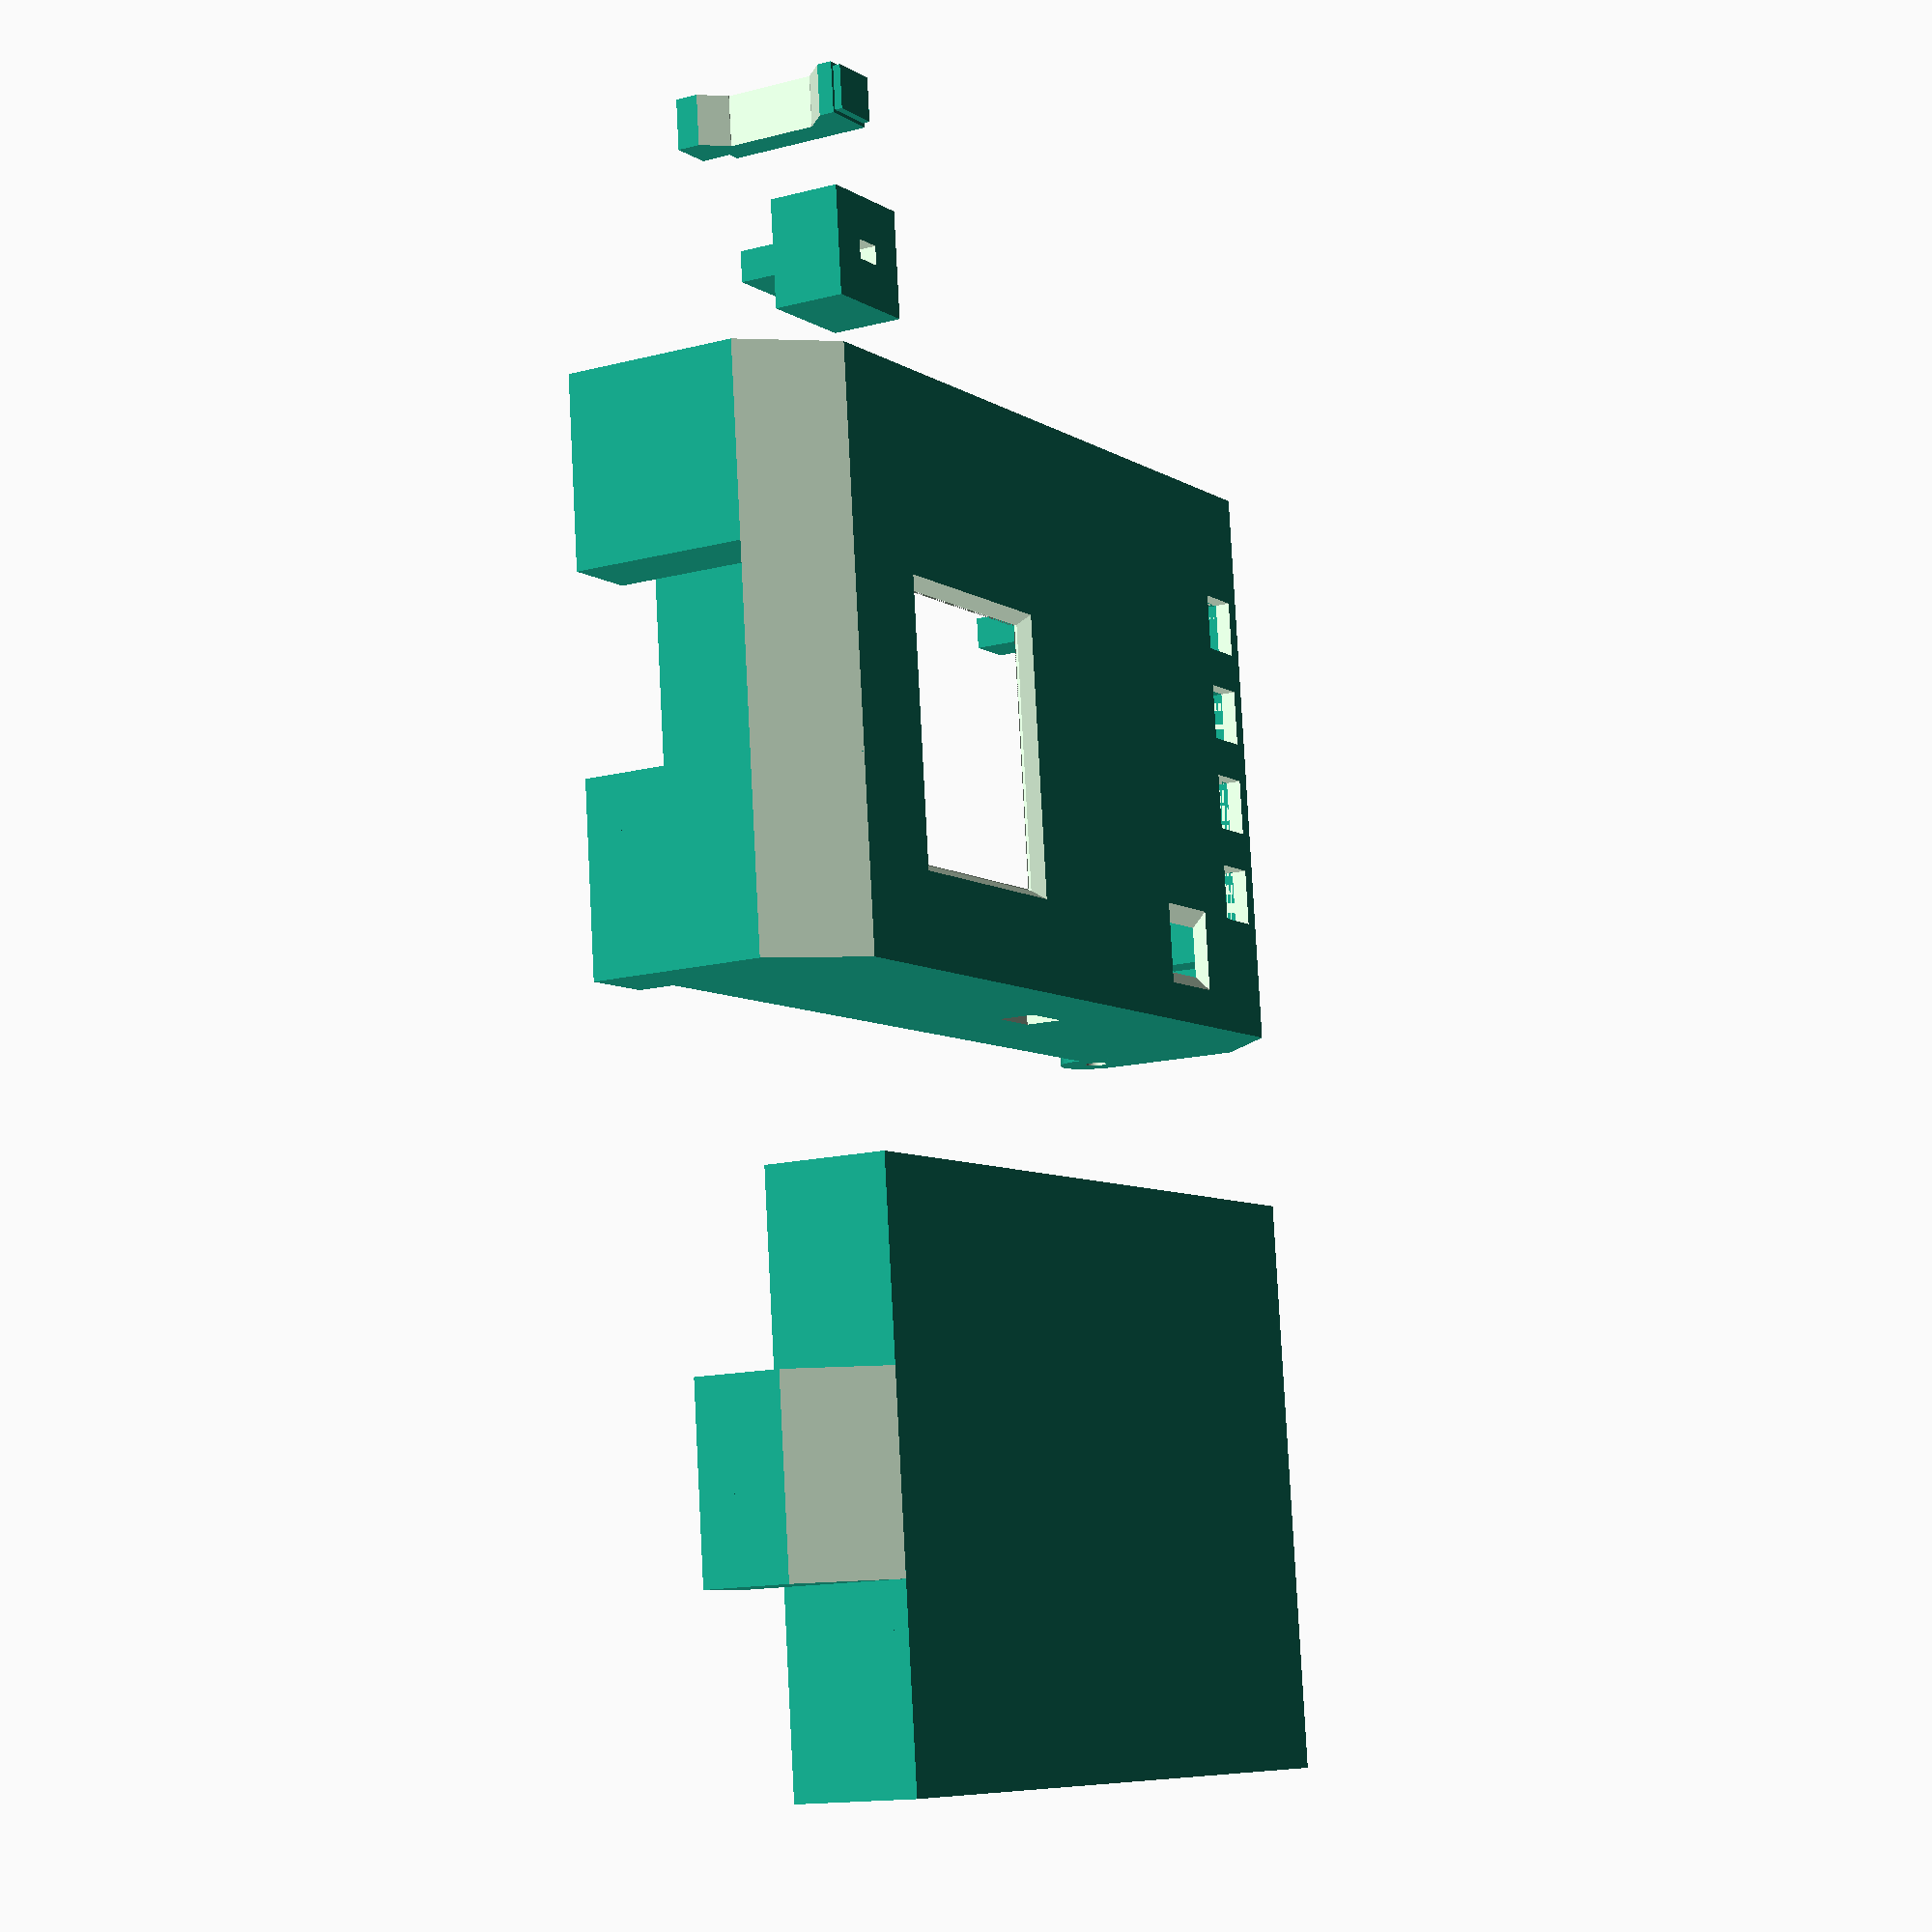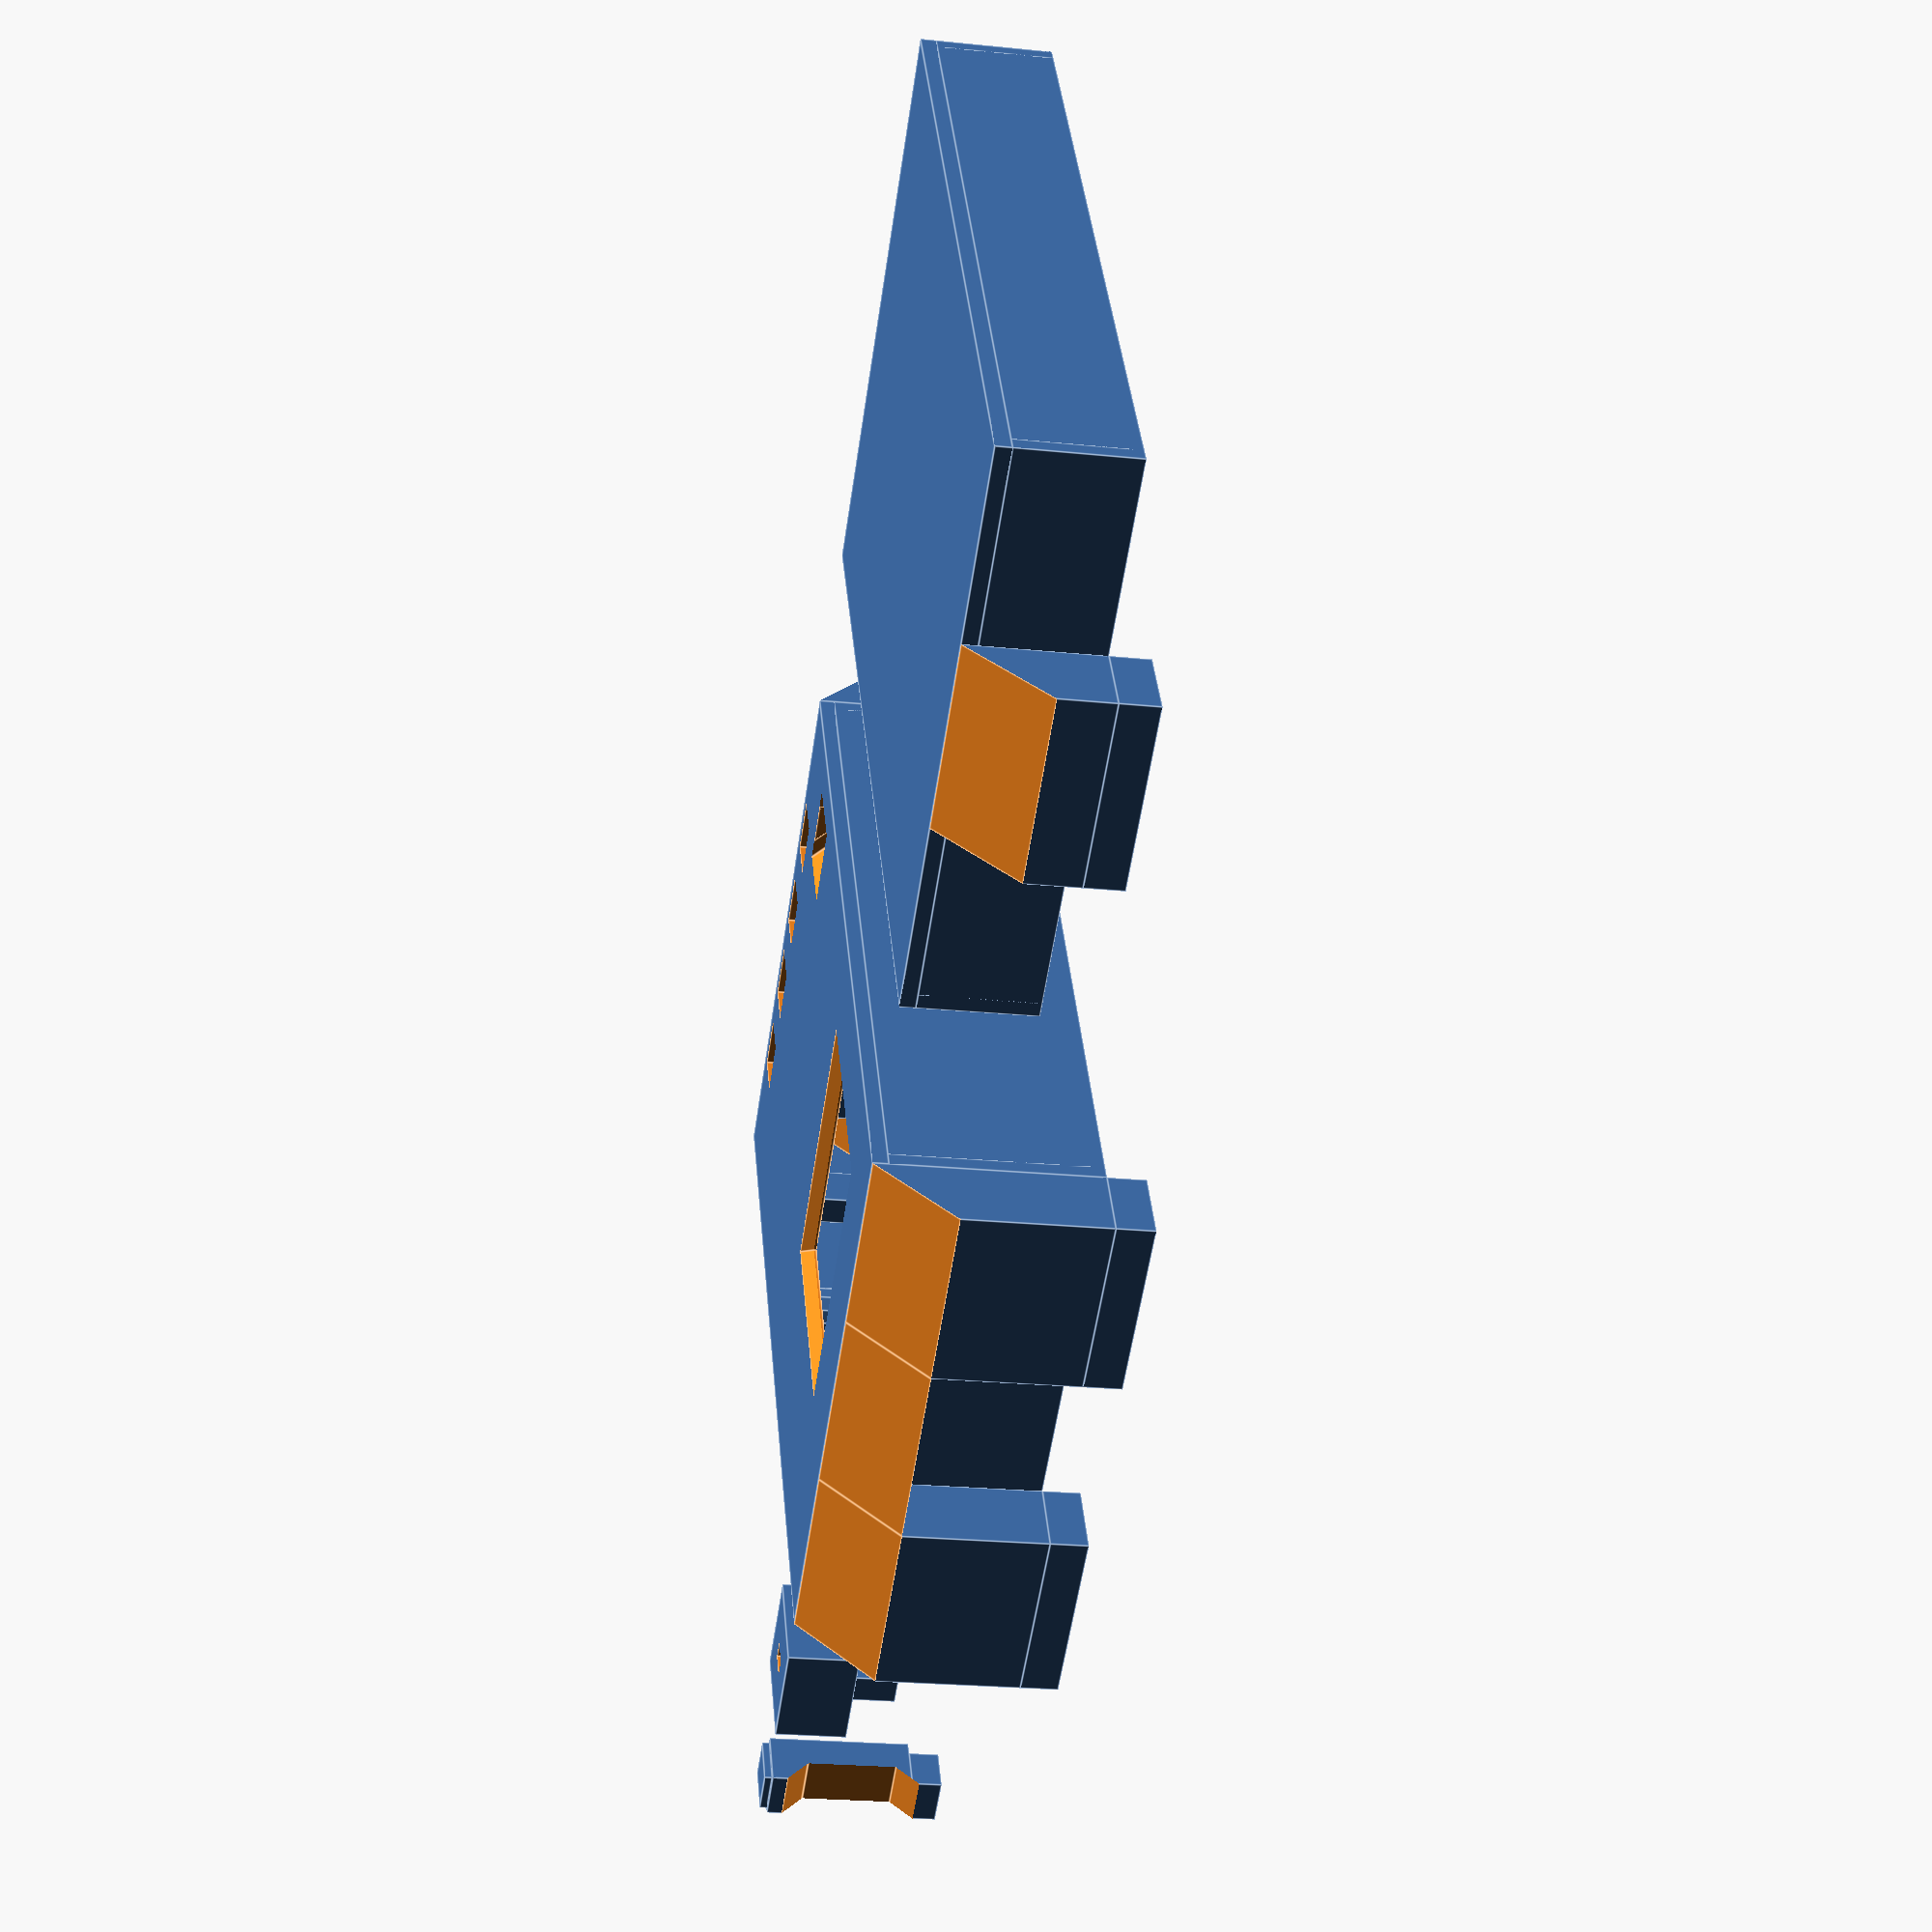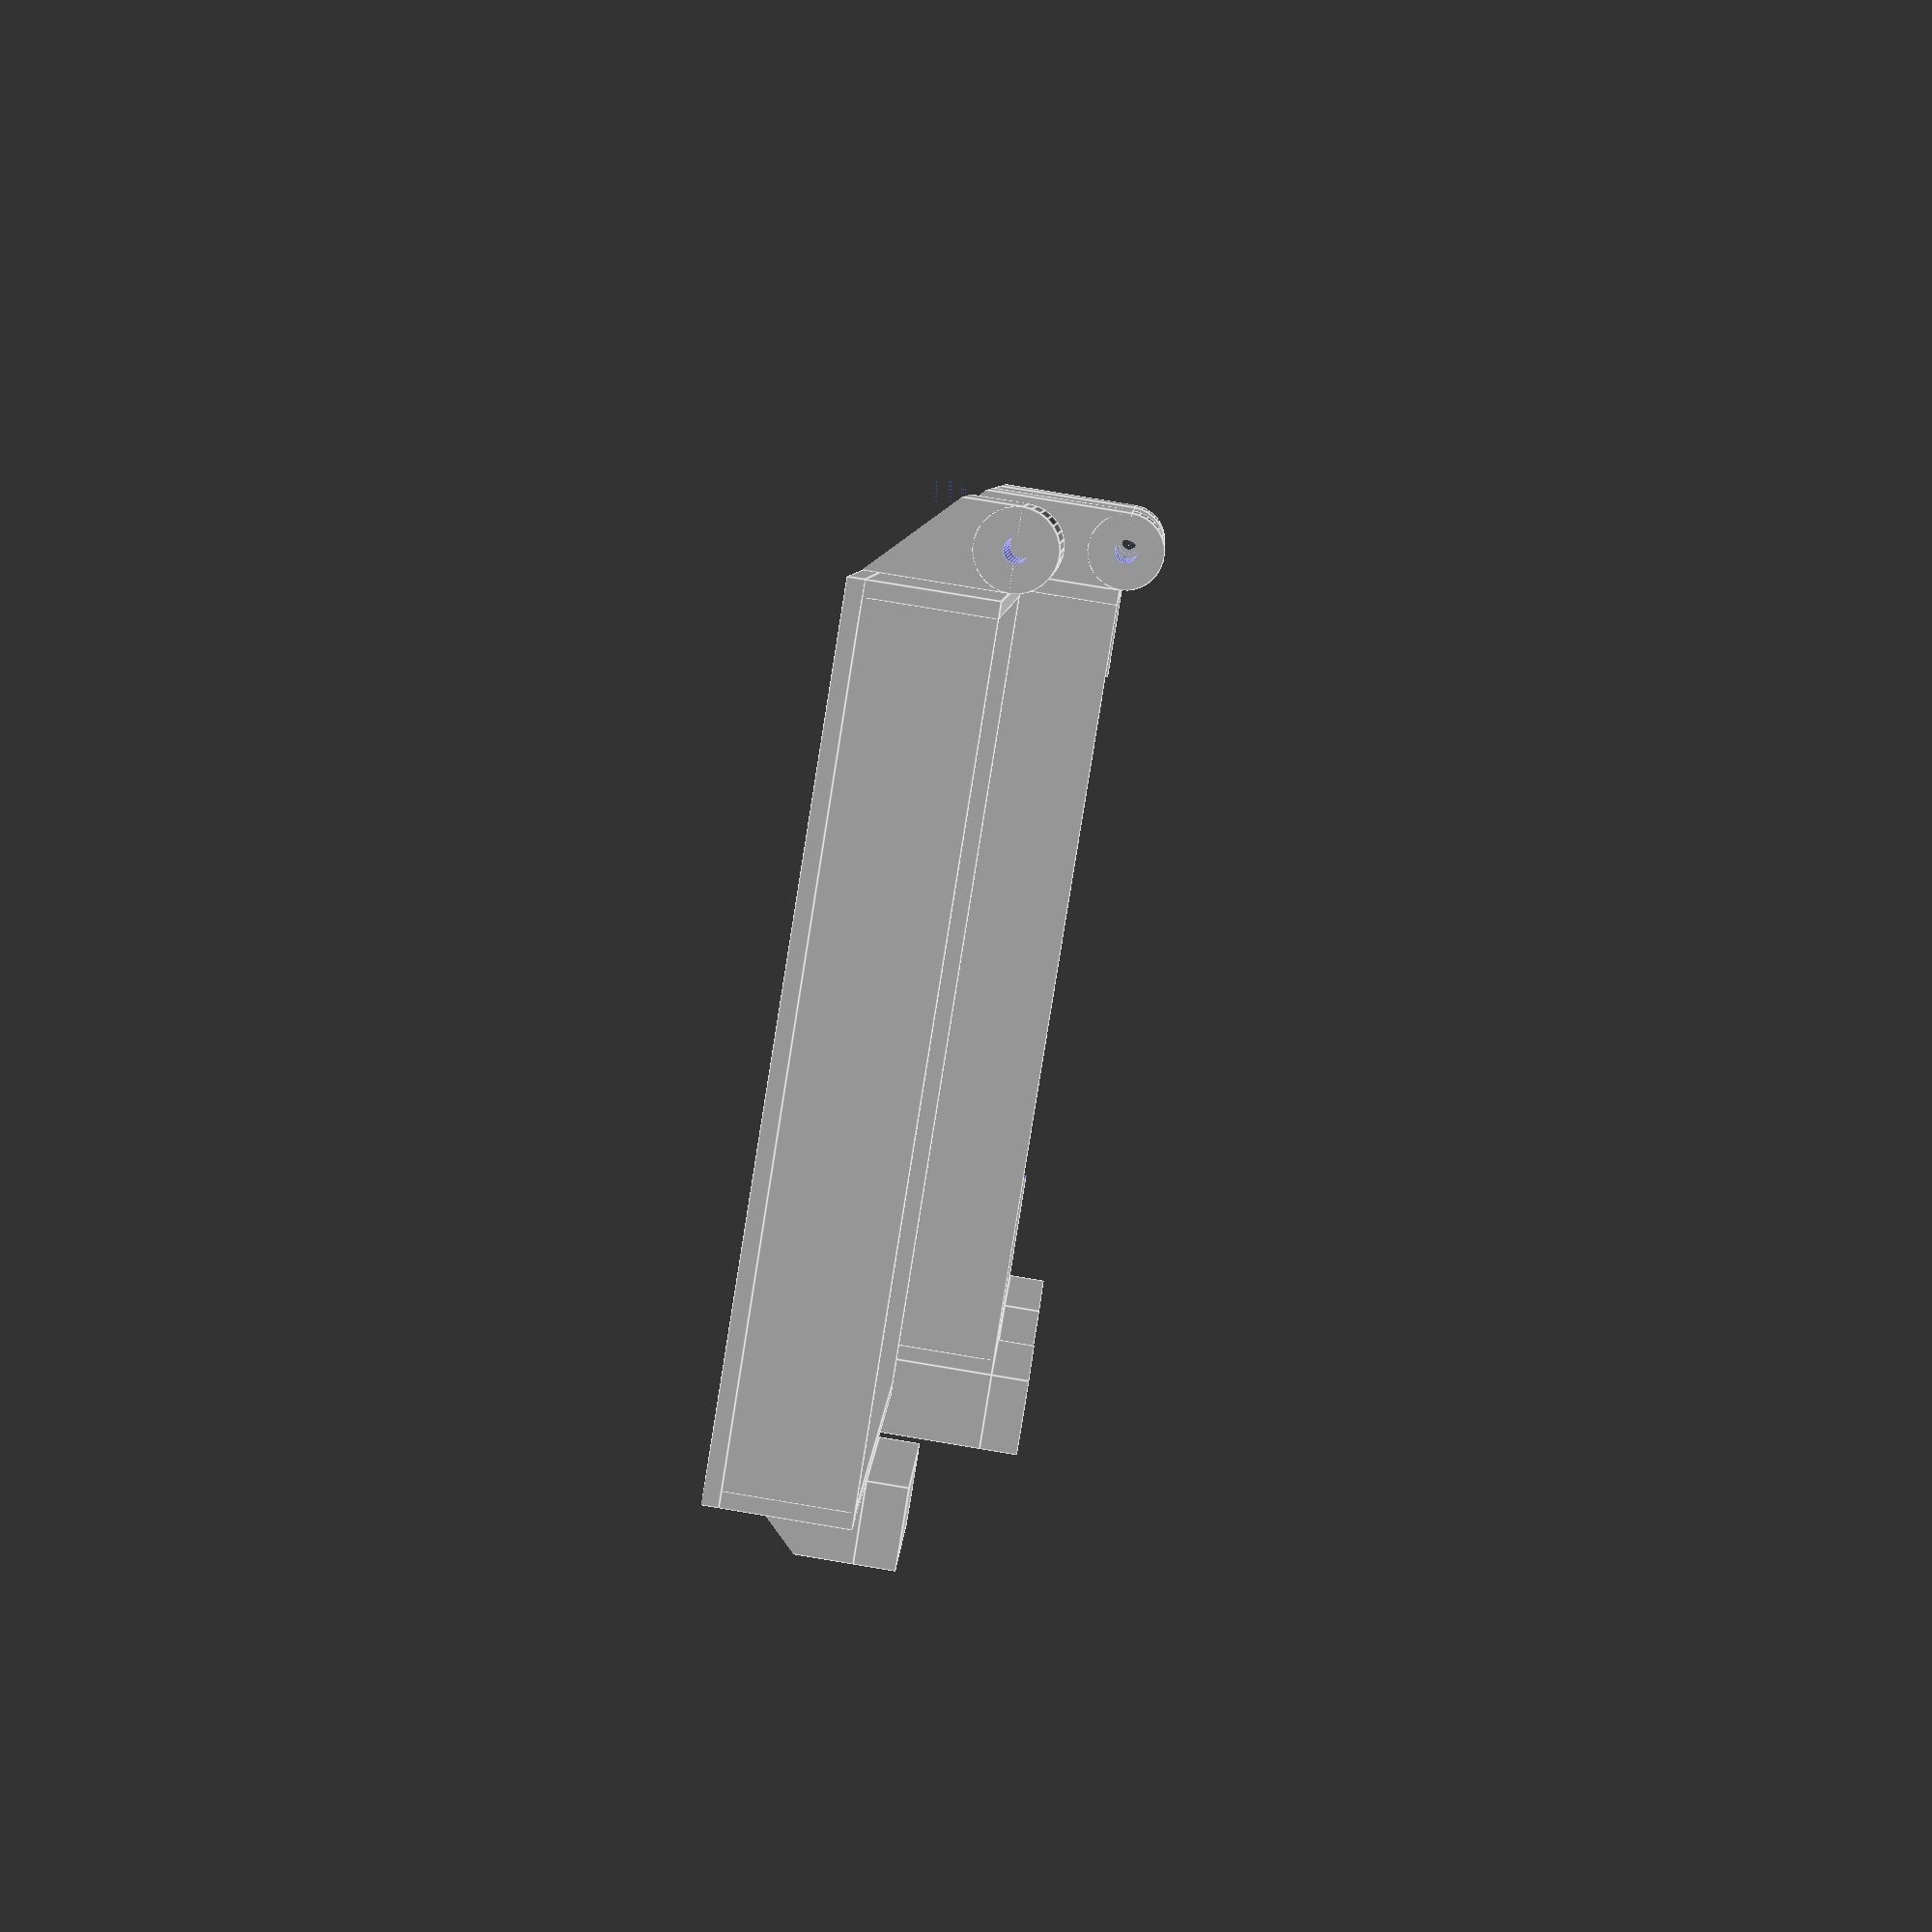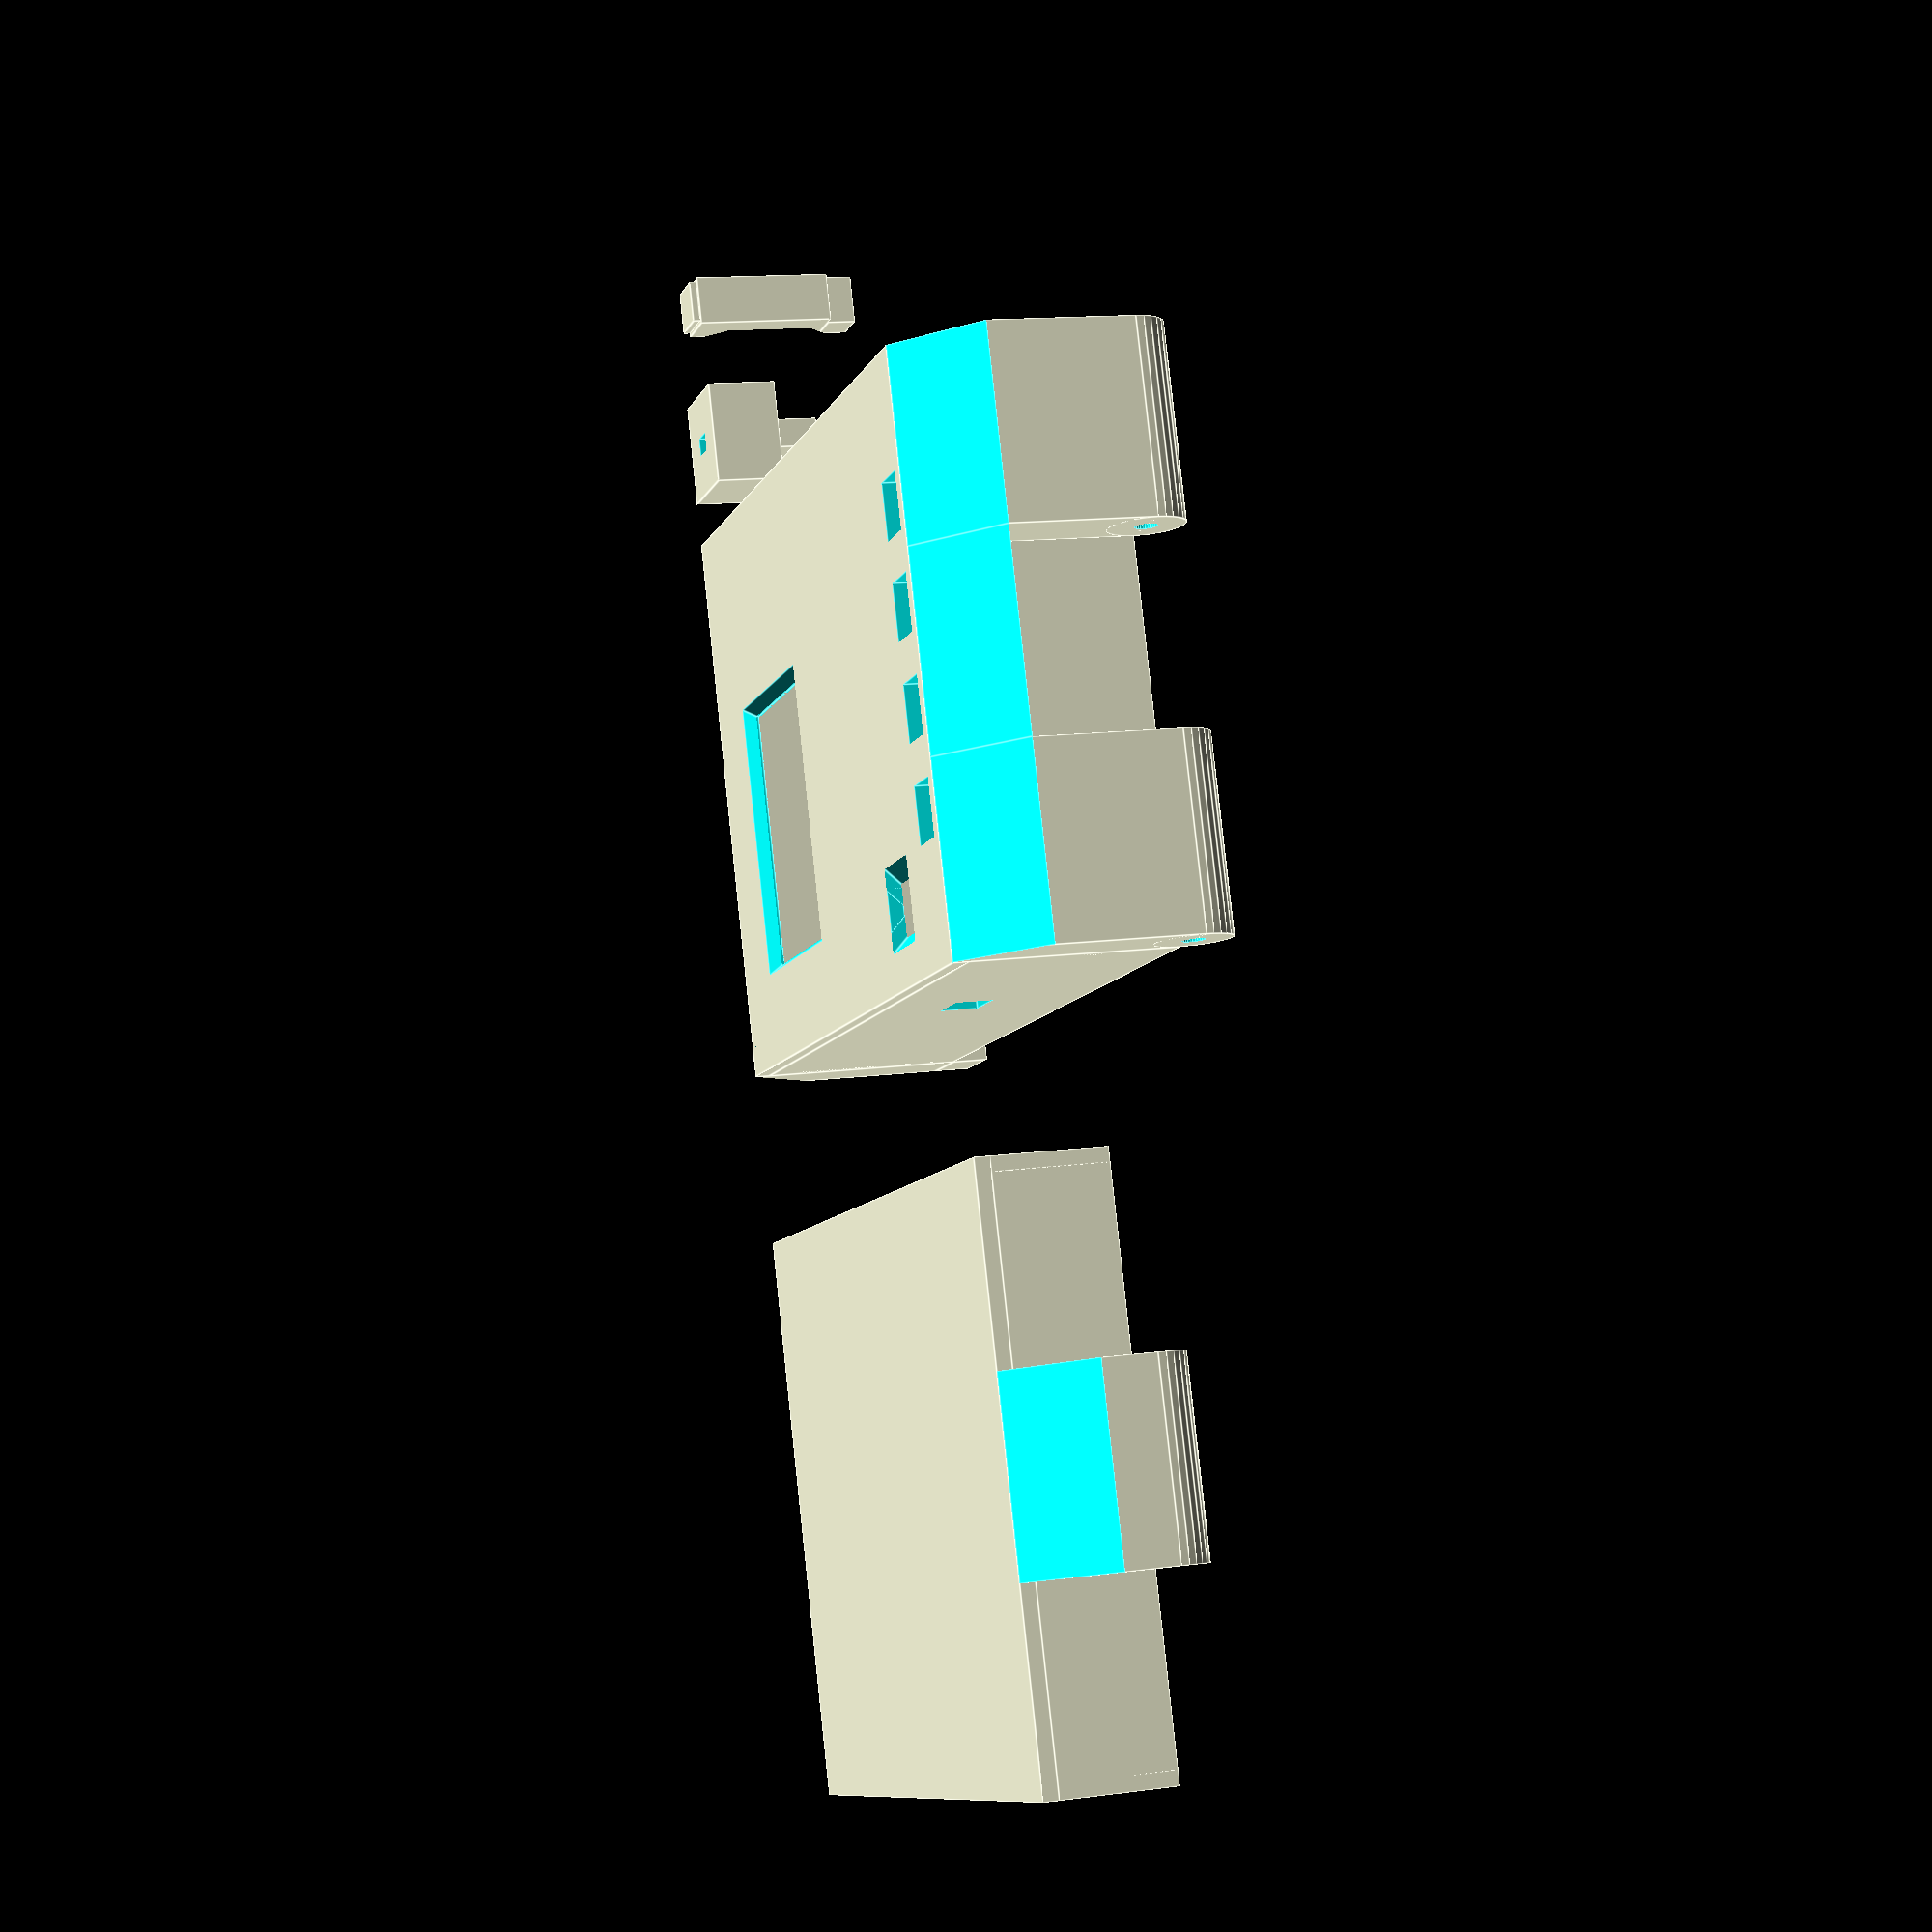
<openscad>
//
// ktBOX1
//
//


gap1 = 0.001;
gap2 = 0.002;

panel_thick = 2;
front_x = 95+5+panel_thick*2;
front_y = 72+0.5+panel_thick*2;
front_z = 25+panel_thick;
rear_x = front_x;
rear_y = front_y;
rear_z = 13+panel_thick;

hinge_x = 10;
hinge_y = front_y/3-0.3;
hinge_hole = 1.1+0.4;
hook_x = 10;
hook_y = front_y/3-0.3;

board_thick = 1.5;
board_hole_x = 88.6;
board_hole_y = 66.15;

lcd_w = 28.03;
lcd_h = 35.04;
lcd_hole_x = 29;
lcd_hole_y = 52;
lcd_slope = 0.755;
lcd_gap = 3.3;




difference(){
    union(){
        //color( "Blue" ){
        cube( [front_x, front_y, panel_thick] );
        wall_x( 0, 0, 0, front_z );
        wall_x( 0, front_y-panel_thick, 0, front_z );
        wall_y( 0, 0, 0, front_z );
        wall_y( front_x-panel_thick, 0, 0, front_z );
        board_base( 0, 0, 0 );
        
        lcd_base( 15, 28, panel_thick );
        
        hook( -10, 0, 0, front_z );
        hook( -10, front_y-hook_y, 0, front_z );
        hinge( front_x, 0, 0, front_z );
        hinge( front_x, front_y-hinge_y, 0, front_z );
        translate( [front_x, hinge_y, 0] )
        cube( [10, front_y-hinge_y*2, 10] );
        translate( [-10, hinge_y, 0] )
        cube( [10, front_y-hinge_y*2, 10] );
        translate( [front_x+10/2, 20, front_z+panel_thick] )
        rotate( [90, 0, 0] )
        cylinder( 1, 2, 2, center=true, $fn=30 );
        
        translate( [63.5, 0, 0] ){
            translate( [-7-1, front_y-15-37.5-1, panel_thick] )
            cube( [6, 4, 12.5] );
        }
        translate( [front_x, 0, 0] ){
            translate( [-7.5, 0+(12.7-8)/2+7.6, panel_thick] )
            cube( [7.5, 5.2, 10] );
            translate( [-7.5, 12.7+(12.7-8)/2+7.6, panel_thick] )
            cube( [7.5, 5.2, 10] );
            translate( [-7.5, 12.7*2+(12.7-8)/2+7.6, panel_thick] )
            cube( [7.5, 5.2, 10] );
            translate( [-7.5, 12.7*3+(12.7-8)/2+7.6, panel_thick] )
            cube( [7.5, 5.2, 10] );
            translate( [-7.5, 12.7*4+(12.7-8)/2+7.6, panel_thick] )
            cube( [7.5, 5.2, 10] );
        }
        //}
    }
    translate( [30/2, -gap1, front_z+panel_thick-10+gap1] )
    cube( [front_x-30, panel_thick+gap2, 10] );
    
    board_hole( (front_x-board_hole_x)/2, (front_y-board_hole_y)/2, front_z+panel_thick-board_thick);

    lcd_window( 15, 28 );
    lcd_hole( 15, 28, panel_thick );

    translate( [front_x+10, hinge_y-gap1, -10] )
    rotate( [0, -45, 0] )
    cube( [10*sqrt(2), front_y-hinge_y*2+gap2, 10*sqrt(2)] );
    translate( [-10, hinge_y-gap1, -10] )
    rotate( [0, -45, 0] )
    cube( [10*sqrt(2), front_y-hinge_y*2+gap2, 10*sqrt(2)] );
    
    translate( [front_x+10/2-gap1, 20, front_z+panel_thick] )
    rotate( [90, 0, 0] )
    cylinder( 1+gap2, 1, 1, center=true, $fn=30 );
    
    translate( [63.5, 0, 0] ){
        translate( [-1.25, front_y-panel_thick/2+gap1, 13.5] )
        cube( [7.5, panel_thick+gap2*2, 5], center=true );
        translate( [20, front_y-10.5, panel_thick/2] ){
            cube( [10+0.6, 6, panel_thick+gap2*2], center=true );
            translate( [0, 6/2, 0] )
            rotate( [-45, 0, 0] )
            cube( [10+0.6, 6, panel_thick+gap2*2], center=true );
            translate( [0, -6/2, 0] )
            rotate( [45, 0, 0] )
            cube( [10+0.6, 6, panel_thick+gap2*2], center=true );
        }
        translate( [-7, front_y-15-37.5, 0.5] )
        cube( [4, 2, 15] );
    }
    
    translate( [front_x, 12.8, 0] ){
        translate( [-8.5, 0+(12.7-8)/2, -gap1] )
        cube( [6.5, 7.5, panel_thick*2+gap2] );
        translate( [-8.5, 12.7+(12.7-8)/2, -gap1] )
        cube( [6.5, 7.5, panel_thick*2+gap2] );
        translate( [-8.5, 12.7*2+(12.7-8)/2, -gap1] )
        cube( [6.5, 7.5, panel_thick*2+gap2] );
        translate( [-8.5, 12.7*3+(12.7-8)/2, -gap1] )
        cube( [6.5, 7.5, panel_thick*2+gap2] );
    }
    
    /*
    translate( [-20, 0, 0] )
    #cube( [20, front_y, front_z+20] );
    translate( [0, 15, 0] )
    #cube( [9, front_y-30, front_z+20] );
    //translate( [front_x-2, 15, 0] )
    //#cube( [2, front_y-30, front_z+20] );
    translate( [front_x, 0, 0] )
    #cube( [20, front_y, front_z+20] );
    translate( [15, 0, 0] )
    #cube( [front_x-30, 5, front_z+20] );
    translate( [15, 0, 0] )
    #cube( [front_x-75, 13, front_z+20] );
    translate( [15, front_y-2, 0] )
    #cube( [front_x-70, 2.1, front_z+20] );
    translate( [front_x-60, front_y-5, 20] )
    #cube( [30, 5, front_z+20] );
    translate( [front_x-30, front_y-5, 10] )
    #cube( [16, 5, front_z+20] );
    translate( [48, 15, 0] )
    #cube( [7, 55, 5] );
    translate( [55, 30, 0] )
    #cube( [20, 40, 5] );
    translate( [65, 10, 0] )
    #cube( [25, 45, 5] );
    */
}


//translate( [front_x, 22.65, panel_thick] )
//rotate( [-90, 0, 180] )
translate( [0, -30, 20] )
rotate( [90, 0, 0] )
button( 0, 0, 0 );


//translate( [76.5, front_y-15+12.8, panel_thick+9.5] )
//rotate( [180, 0, 0] )
translate( [0, -20, 0] )
sw( 0, 0, 0 );


//translate( [0, front_y, front_z+rear_z+panel_thick*2] ){
//    rotate( [180, 0, 0] ){
translate( [0, 100, 0] ){
    rotate( [0, 0, 0] ){
        difference(){
            union(){
                //color( "Black" ){
                cube( [front_x, front_y, panel_thick] );
                wall_x( 0, 0, 0, rear_z );
                wall_x( 0, front_y-panel_thick, 0, rear_z );
                wall_y( 0, 0, 0, rear_z );
                wall_y( front_x-panel_thick, 0, 0, rear_z );
                
                hook( -10, front_y/2-hook_y/2, 0, rear_z );
                hinge( front_x, front_y/2-hinge_y/2, 0, rear_z );
                //}
            }
        }
    }
}




module wall_x( x, y, z, h ){
    translate( [x, y, z+panel_thick] ){
        cube( [front_x, panel_thick, h] );
    }
}

module wall_y( x, y, z, h ){
    translate( [x, y, z+panel_thick] ){
        cube( [panel_thick, front_y, h] );
    }
}

module board_base( x, y, z=0 ){
    base_x = 9;
    base_y = 7;
    translate( [x, y, z] ){
        difference(){
            union(){
            translate( [panel_thick, panel_thick, panel_thick] )
            cube( [base_x, base_y, front_z-board_thick] );
            translate( [panel_thick, front_y-panel_thick-base_y, panel_thick] )
            cube( [base_x, base_y, front_z-board_thick] );
            translate( [front_x-panel_thick-9, panel_thick, panel_thick] )
            cube( [base_x, base_y, front_z-board_thick] );
            translate( [front_x-panel_thick-9, front_y-panel_thick-base_y, panel_thick] )
            cube( [base_x, base_y, front_z-board_thick] );
            }
            translate( [panel_thick-5, panel_thick-gap1, panel_thick+3] )
            rotate( [0, 45, 0] )
            cube( [base_x+3.5, base_y+gap2, front_z-board_thick] );
            translate( [panel_thick-5, front_y-panel_thick-base_y-gap1, panel_thick+3] )
            rotate( [0, 45, 0] )
            cube( [base_x+3.5, base_y+gap2, front_z-board_thick] );
            translate( [front_x-panel_thick-9+5, panel_thick-gap1, panel_thick-5.7] )
            rotate( [0, -45, 0] )
            cube( [base_x+3.5, base_y+gap2, front_z-board_thick] );
            translate( [front_x-panel_thick-9+5, front_y-panel_thick-base_y-gap1, panel_thick-5.7] )
            rotate( [0, -45, 0] )
            cube( [base_x+3.5, base_y+gap2, front_z-board_thick] );        }
    }
}
module board_hole( x, y, z=0 ){
    hole_height = 10;
    translate( [x, y, z-hole_height+gap1] ){
        translate( [0, 0, 0] )
        cylinder( hole_height, 1.2, 1.5, $fn=8 );
        translate( [board_hole_x, 0, 0] )
        cylinder( hole_height, 1.2, 1.5, $fn=8 );
        translate( [0, board_hole_y, 0] )
        cylinder( hole_height, 1.2, 1.5, $fn=8 );
        translate( [board_hole_x, board_hole_y, 0] )
        cylinder( hole_height, 1.2, 1.5, $fn=8 );
    }
}

module hinge( x, y, z, h ){
    translate( [x, y, z] ){
        difference(){
            union(){
                cube( [hinge_x, hinge_y, h+panel_thick] );
                translate( [hinge_x/2, hinge_y/2, h+panel_thick] )
                rotate( [90, 0, 0] )
                cylinder( hinge_y, hinge_x/2, hinge_x/2, center=true, $fn=30 );
            }
            translate( [hinge_x/2-gap1, hinge_y/2, h+panel_thick] )
            rotate( [90, 0, 0] )
            cylinder( hinge_y+gap2, hinge_hole, hinge_hole, center=true, $fn=30 );
            translate( [0, -gap1, 0] )
            rotate( [0, 45, 0] )
            cube( [hinge_x*sqrt(2), hinge_y+gap2, hinge_x*sqrt(2)] );
        }
    }
}

module hook( x, y, z, h ){
    translate( [x, y, z] ){
        difference(){
            union(){
                cube( [hook_x, hook_y, h+panel_thick] );
                translate( [0, 0, h+panel_thick] )
                cube( [hook_x, hook_y, hook_x/2] );
             }
            translate( [0, -gap1, -hook_x] )
            rotate( [0, -45, 0] )
            cube( [hook_x*sqrt(2), hook_y+gap2, hook_x*sqrt(2)] );
        }
    }
}

module handle( x, y, z, h ){
    translate( [x, y-5, z] ){
        difference(){
            minkowski(){
                cube( [front_x-20, 25, rear_z+panel_thick-1] );
                translate( [10, 0, 0] )
                cylinder( r=10, h=1 );
            }
            translate( [10/2, 10/2, -gap1] )
            minkowski(){
                cube( [front_x-20-10, 25-10, rear_z+panel_thick-1+gap2] );
                translate( [10, 0, 0] )
                cylinder( r=10, h=1 );
            }
            translate( [-5, -10, -gap1] )
            cube( [front_x+10, 15, rear_z+panel_thick+gap2] );
        }
    }
}


module lcd_window( x, y, z=0 ){
    translate( [x, y, z-gap1] )
    cube( [lcd_w, lcd_h, panel_thick+gap1] );
    translate( [x+lcd_w/2, y+lcd_h/2, z-gap1] )
    scale( [lcd_w*lcd_slope, lcd_h*lcd_slope, lcd_h*lcd_slope] )
    rotate( [0, 0, 45] )
    cylinder( 1, 1, 0, $fn=4 );
}
module lcd_base( x, y, z ){
    translate( [x-0.5, y-12+3/2, z] ){
        translate( [0, 0, lcd_gap/2] )
        cylinder( lcd_gap, 3, 3, center=true, $fn=10 );
        translate( [lcd_hole_x, 0, lcd_gap/2] )
        cylinder( lcd_gap, 3, 3, center=true, $fn=10 );
        translate( [0, lcd_hole_y, lcd_gap/2] )
        cylinder( lcd_gap, 3, 3, center=true, $fn=10 );
        translate( [lcd_hole_x, lcd_hole_y, lcd_gap/2] )
        cylinder( lcd_gap, 3, 3, center=true, $fn=10 );
    }
}
module lcd_hole( x, y, z ){
    translate( [x-0.5, y-12+3/2, z-1.2+gap1] ){
        cylinder( 6-1.5, 1.5, 1.8, $fn=8 );
        translate( [lcd_hole_x, 0, 0] )
        cylinder( 6-1.5, 1.5, 1.8, $fn=8 );
        translate( [0, lcd_hole_y, 0] )
        cylinder( 6-1.5, 1.5, 1.8, $fn=8 );
        translate( [lcd_hole_x, lcd_hole_y, 0] )
        cylinder( 6-1.5, 1.5, 1.8, $fn=8 );
    }
}



module sw( x, y, z=0 ){
    translate( [x, y, z] ){
        difference(){
            //color( "Black" )
            union(){
                cube( [14, 14, 9.5] );
                translate( [14/2-10/2, 14/2-4/2, 9.5] )
                cube( [10, 4, panel_thick+4] );
            }
            translate( [14/2-3.8/2, 14/2-2.5/2, 0-gap1] )
            cube( [3.8, 2.5, 2.5] );
        }
    }
}



module button( x, y, z=0 ){
    rate = 0.88;
    translate( [x, y, z] ){
        difference(){
            //color( "Black" )
            union(){
                translate( [panel_thick, 0, 0] )
                cube( [6.5*rate, panel_thick+2, 7.5*rate] );
                translate( [panel_thick, -19, 0] )
                cube( [8.5*rate, 19, 7.5*rate] );
                translate( [panel_thick+((8.5*rate)/2-(7.5*rate)/2), -20, (7.5*rate)/2-(6.5*rate)/2] )
                cube( [7.5*rate, 1, 6.5*rate] );
            }
            translate( [panel_thick, -17, -0.5] )
            rotate( [0, 0, 45] )
            cube( [4.2, 5, 7.5] );
            translate( [panel_thick-gap1, -14, -0.5] )
            cube( [3+gap1, 12, 7.5] );
            translate( [panel_thick, -5, -0.5] )
            rotate( [0, 0, 45] )
            cube( [4.2, 5, 7.5] );
        }
    }
}
</openscad>
<views>
elev=14.0 azim=186.0 roll=120.2 proj=p view=wireframe
elev=203.8 azim=120.7 roll=279.7 proj=p view=edges
elev=98.2 azim=165.4 roll=260.6 proj=p view=edges
elev=166.6 azim=21.7 roll=286.8 proj=p view=edges
</views>
